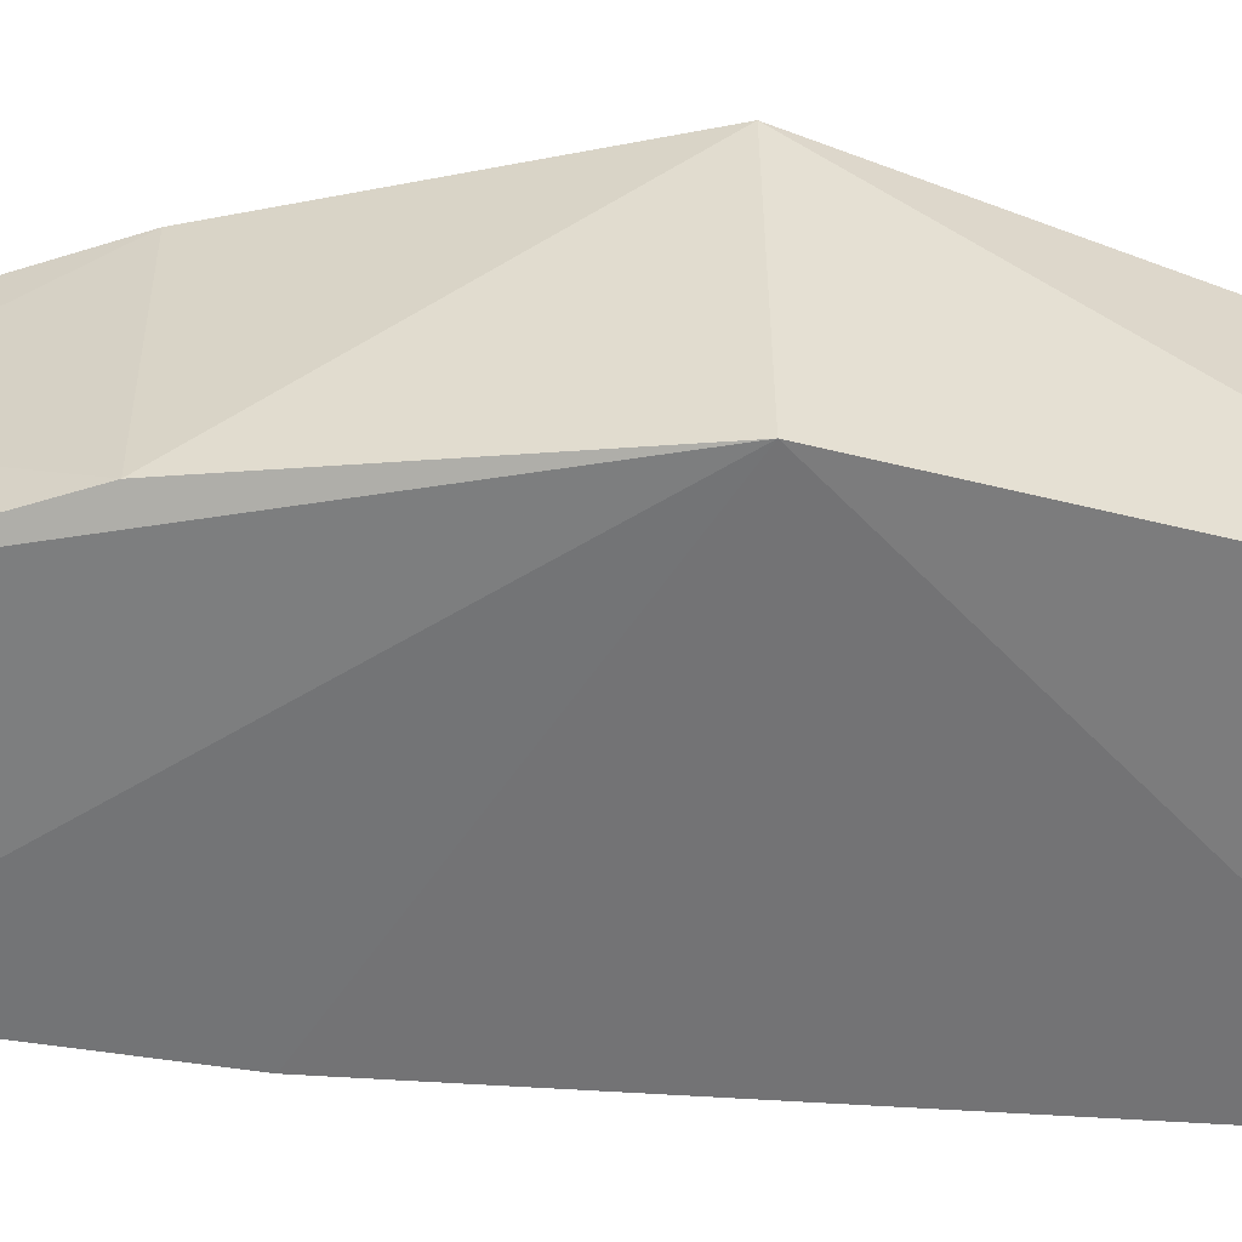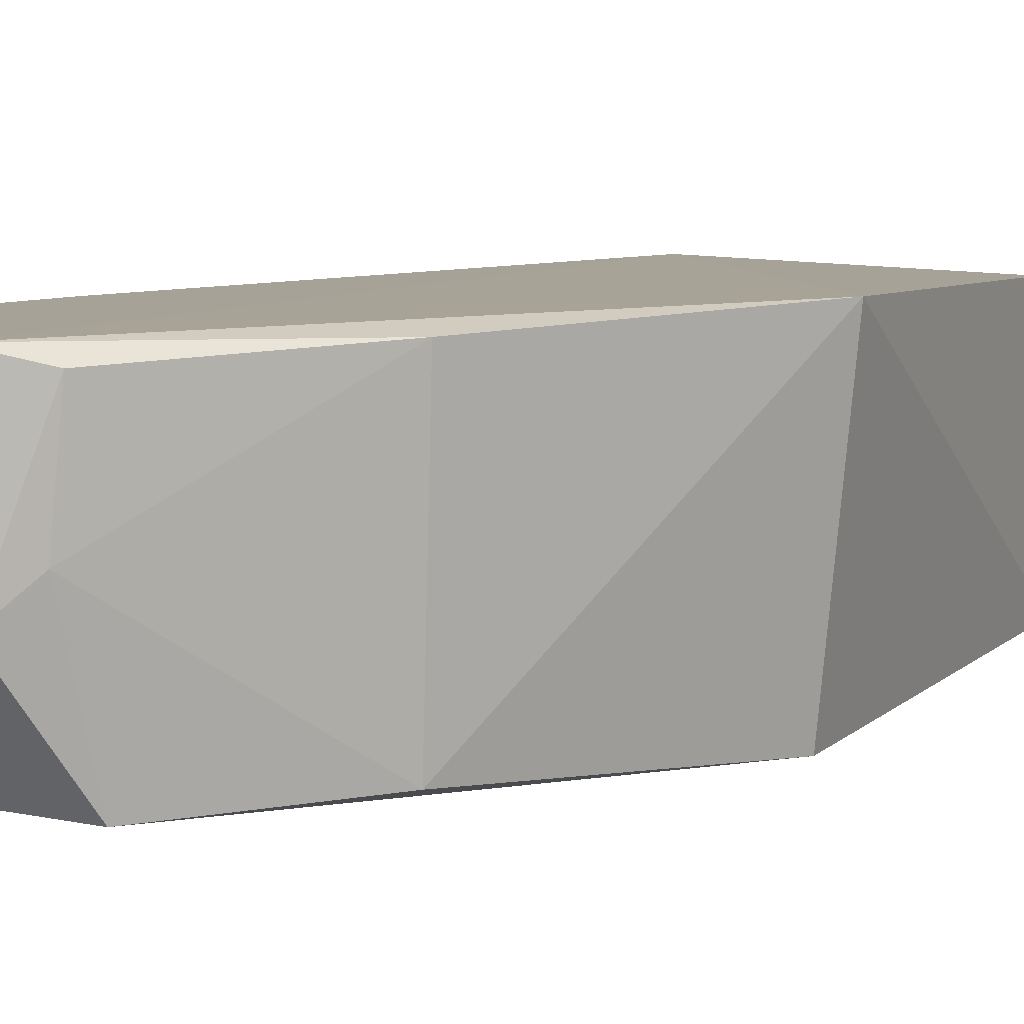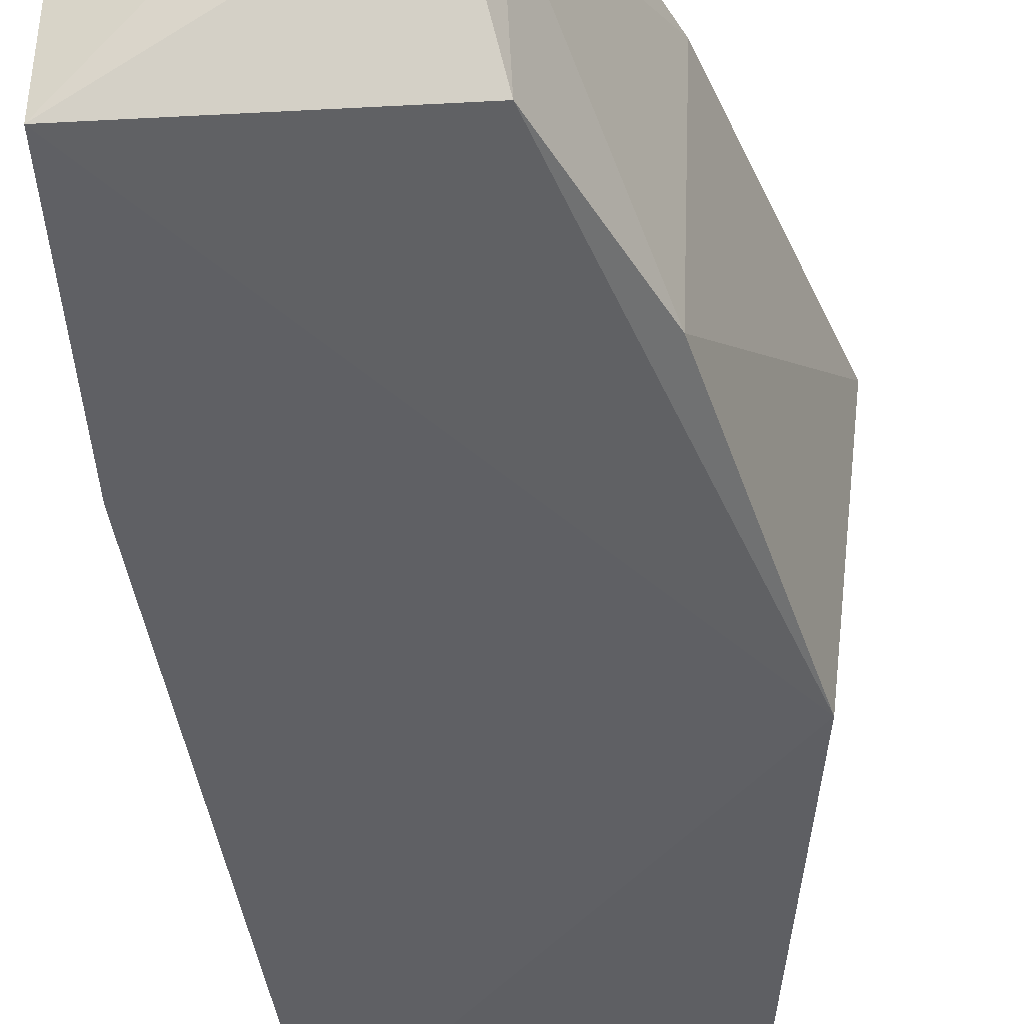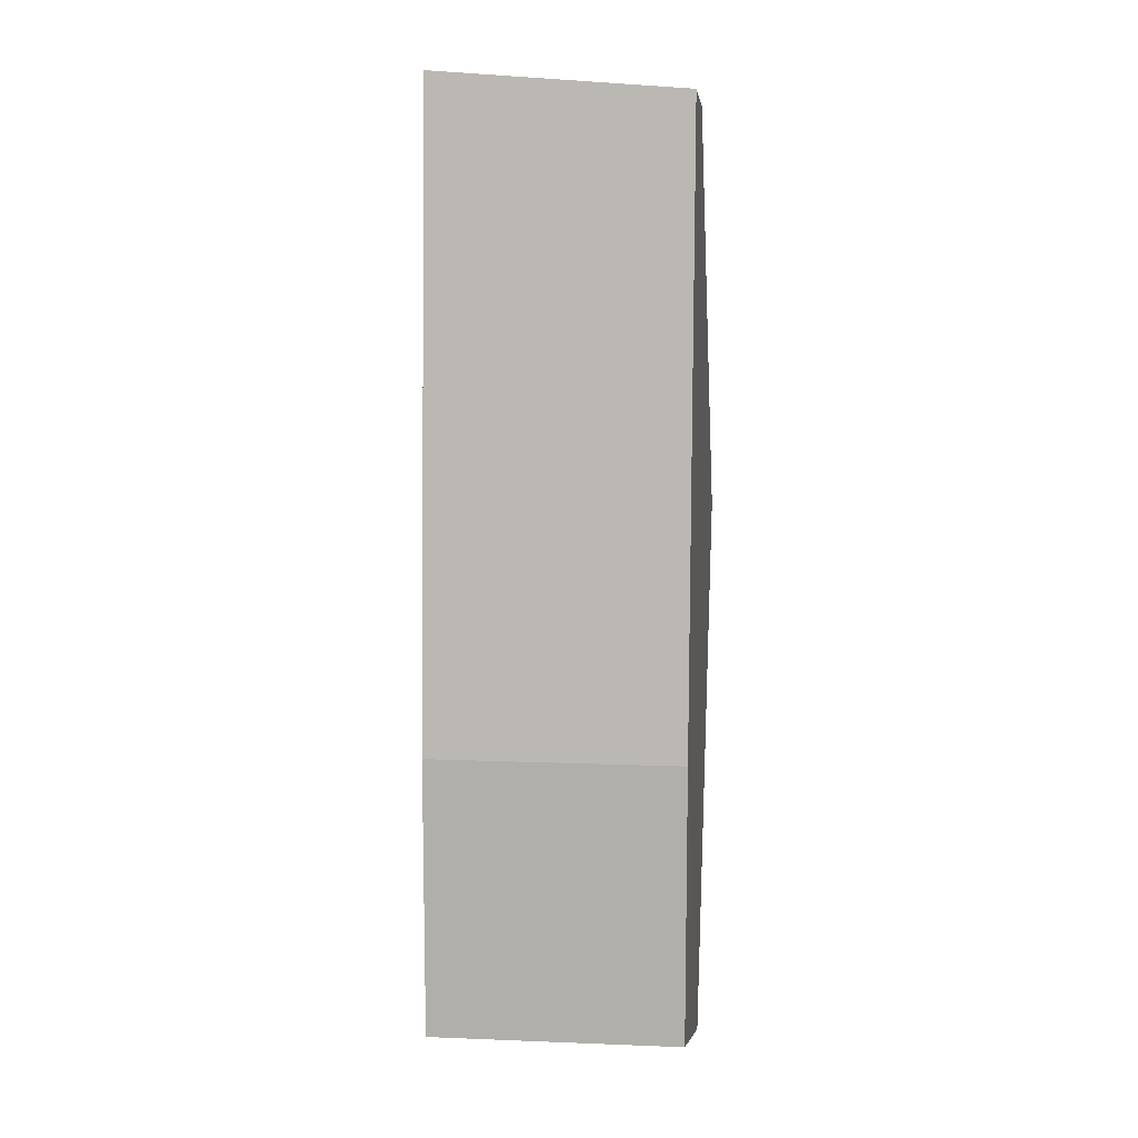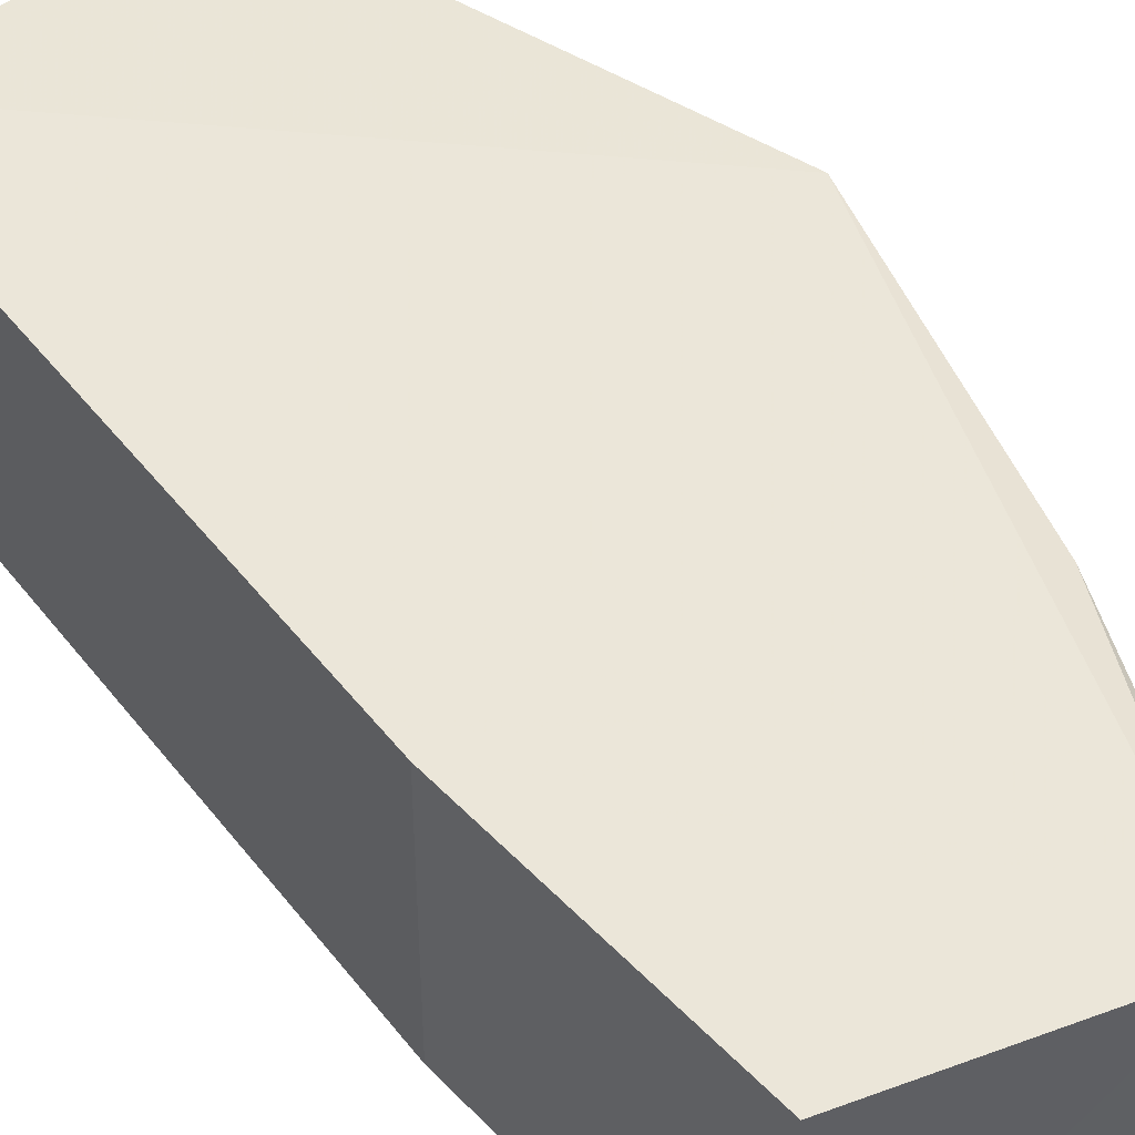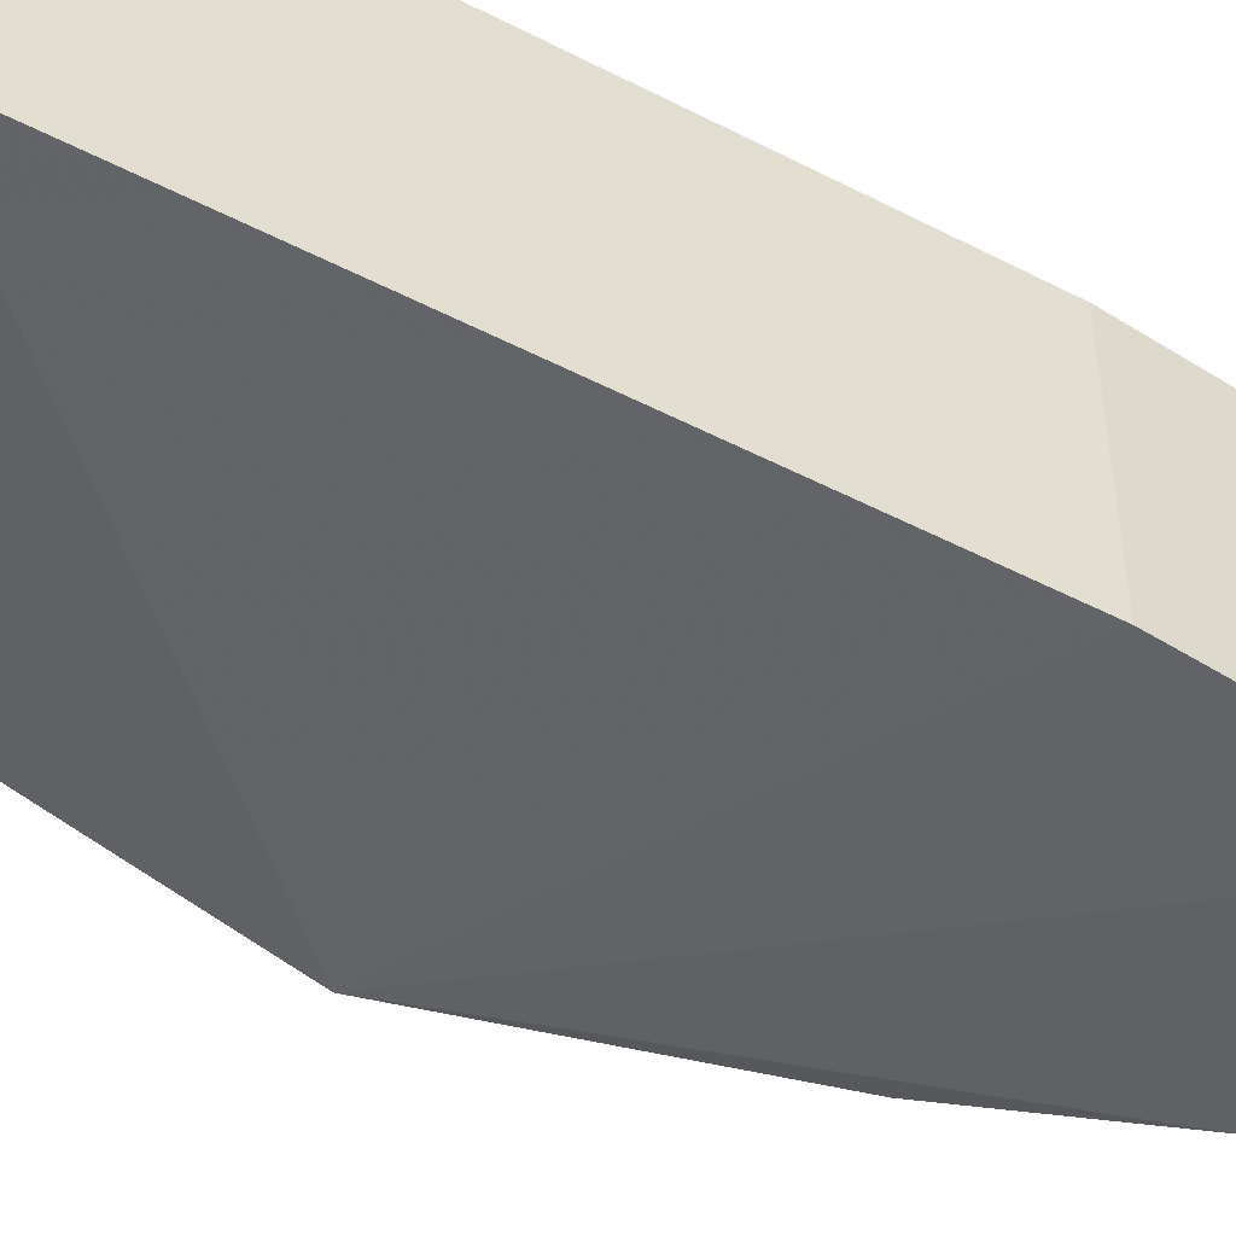
<metadata>
{"format":"obj","ext":"obj","renderer":"f3d","projection":"perspective","resolution":1024,"background":"white","views":[{"elev":-59.2,"azim":-98.9,"up":"+Y"},{"elev":7.4,"azim":-146.5,"up":"+Y"},{"elev":-44.1,"azim":-176.4,"up":"+Y"},{"elev":10.8,"azim":95.6,"up":"+Z"},{"elev":47.0,"azim":139.3,"up":"+Y"},{"elev":-48.1,"azim":54.9,"up":"+Y"}]}
</metadata>
<code>
v -0.2218 -0.1437 0.346
v -0.1913 -0.1439 -0.1513
v -0.1913 -0.007576 0.0001927
v -0.3857 -0.01132 0.3325
v -0.4161 -0.156 0.1012
v -0.2207 -0.008215 0.3364
v -0.1913 -0.1439 0.0001927
v -0.3885 -0.1445 0.3414
v -0.3079 -0.00506 -0.1906
v -0.4344 -0.004118 0.09712
v -0.1913 -0.007576 -0.1513
v -0.3276 -0.1439 -0.1513
v -0.312 -0.08535 -0.1894
v -0.3724 -0.1439 -0.06037
v -0.325 -0.06809 -0.1714
v -0.328 -0.01287 -0.1672
v -0.3784 -0.008931 -0.0632
f 6 4 1
f 7 2 3
f 7 6 1
f 7 3 6
f 7 5 2
f 7 1 5
f 8 5 1
f 8 1 4
f 9 6 3
f 10 8 4
f 10 5 8
f 10 4 6
f 10 6 9
f 11 9 3
f 11 3 2
f 11 2 9
f 12 2 5
f 13 9 2
f 13 2 12
f 14 12 5
f 14 5 10
f 15 13 12
f 15 12 14
f 16 9 13
f 16 13 15
f 17 10 9
f 17 9 16
f 17 14 10
f 17 16 15
f 17 15 14

</code>
